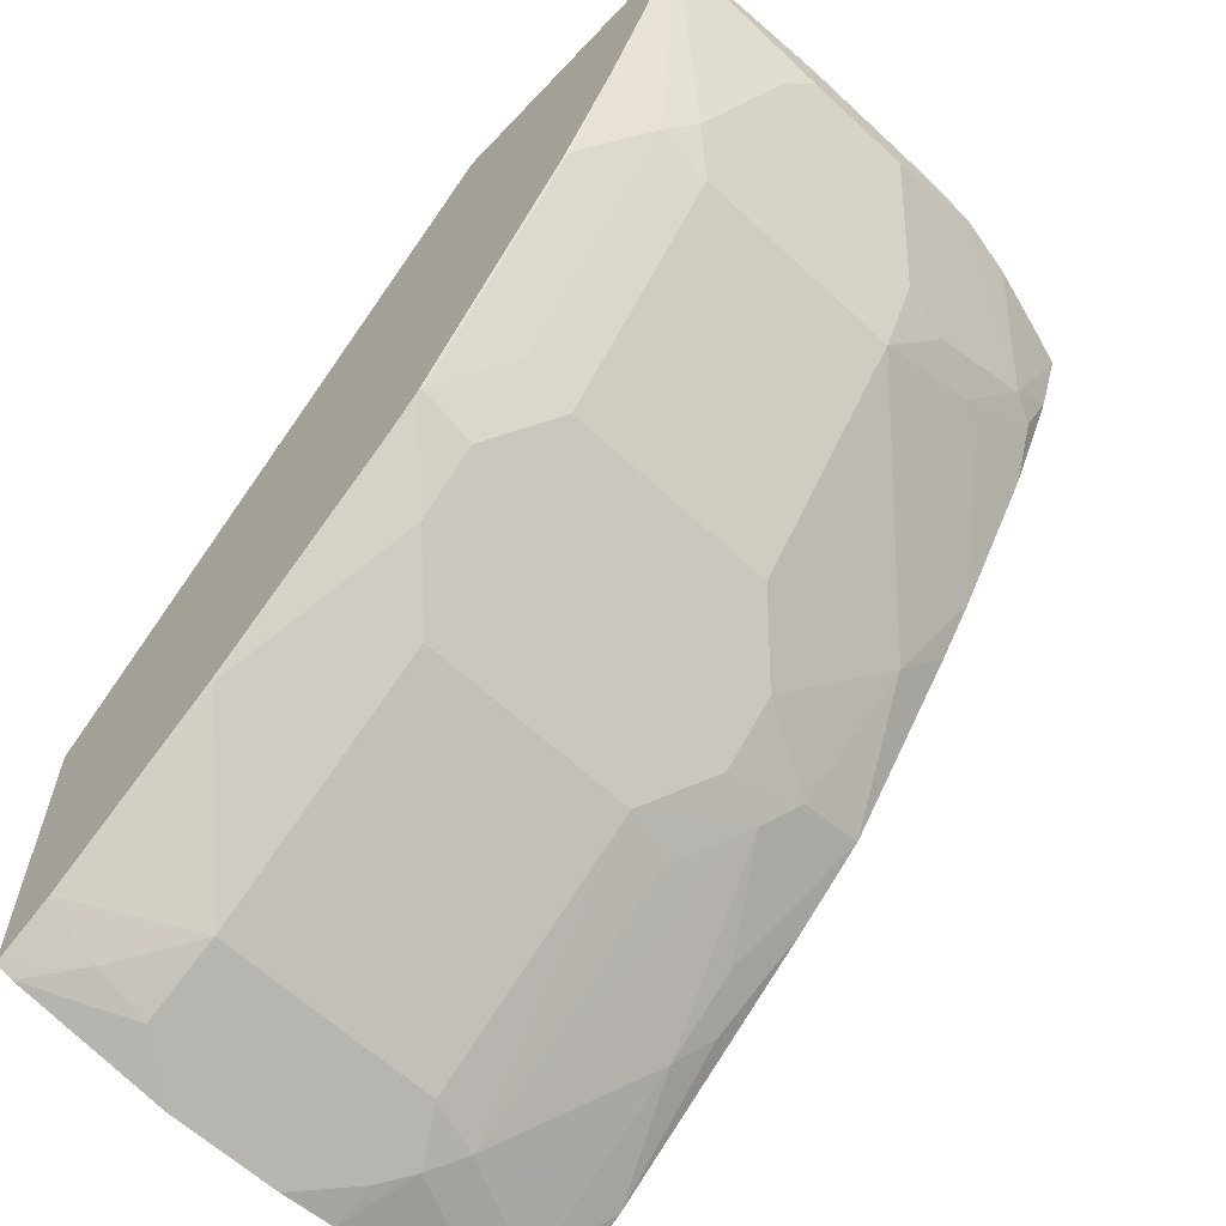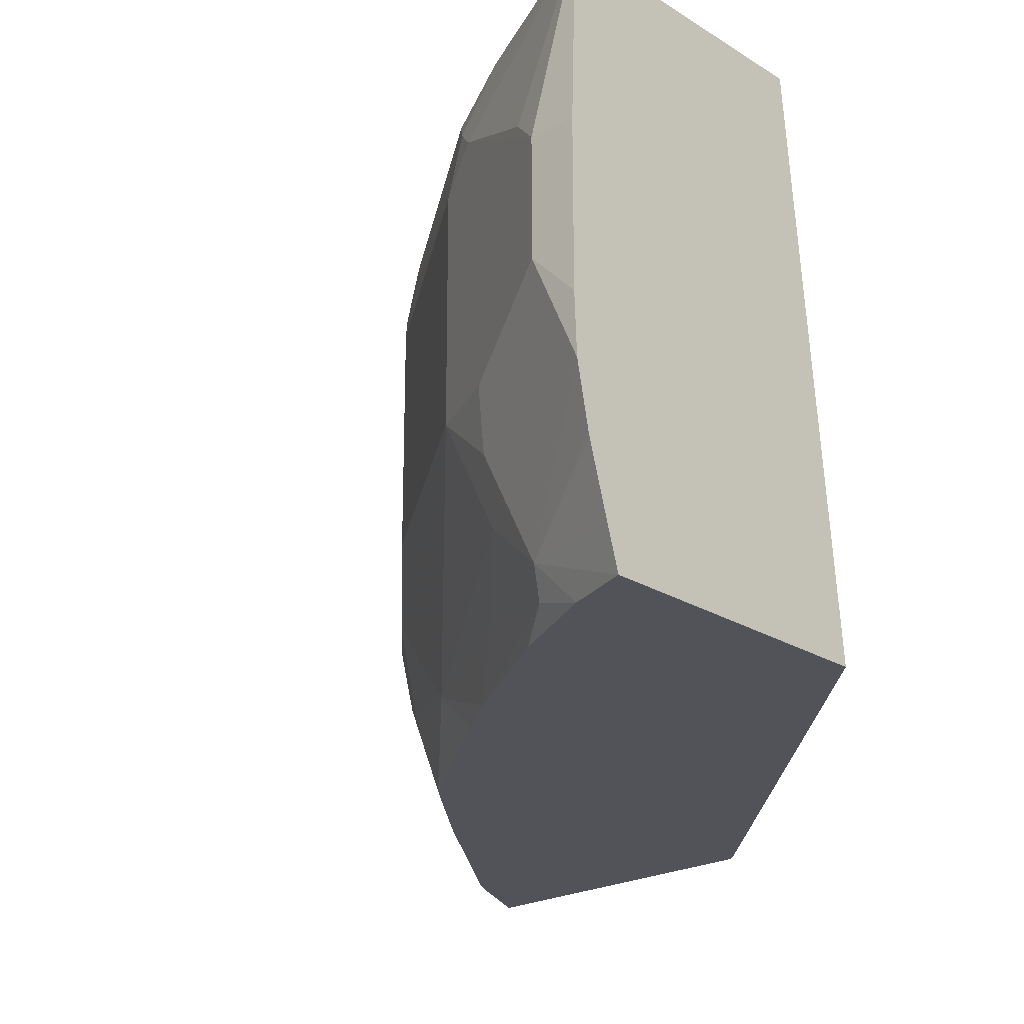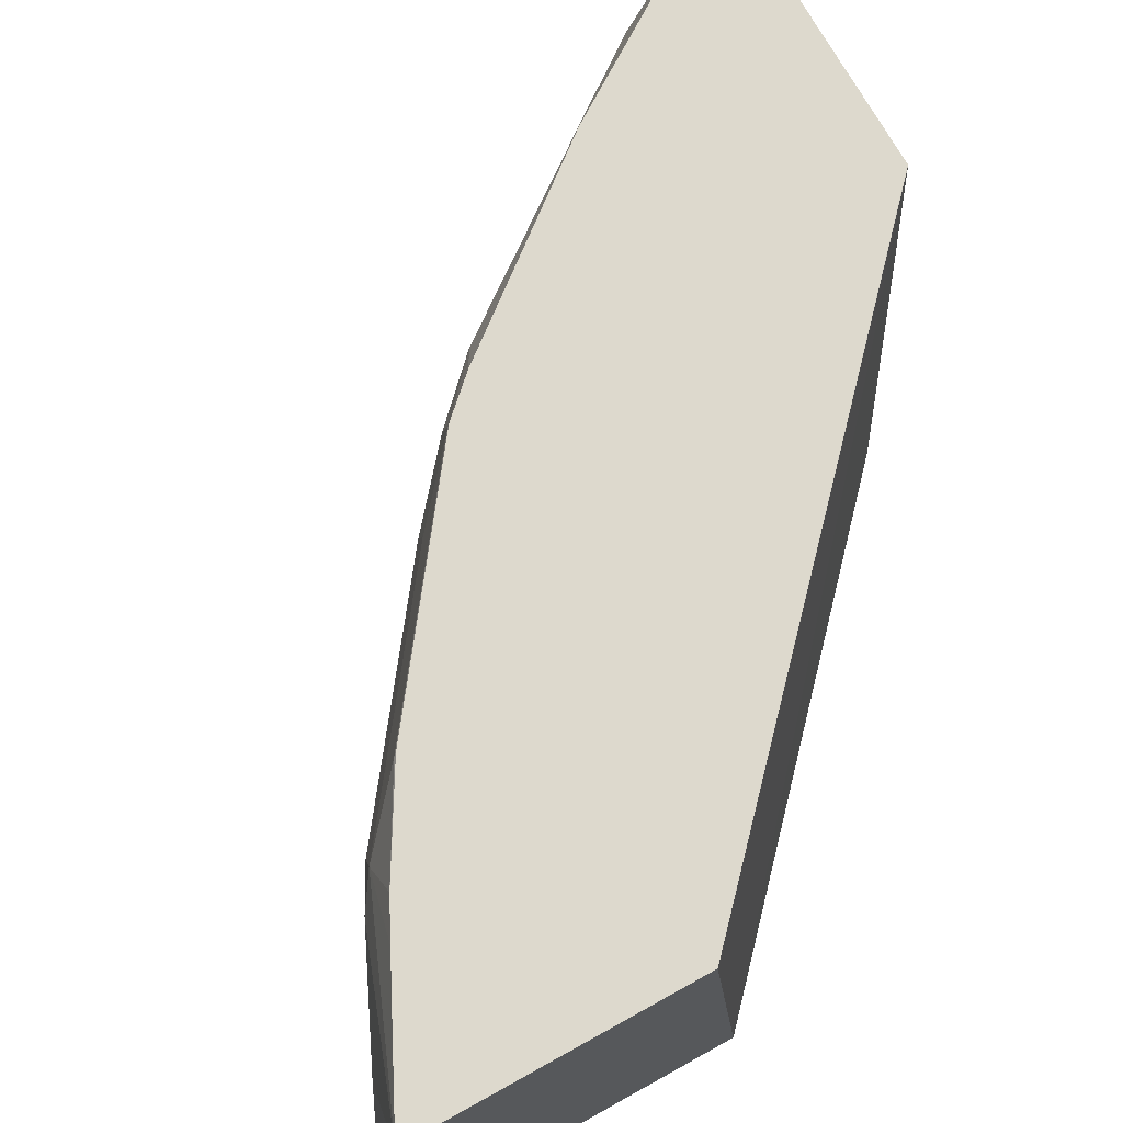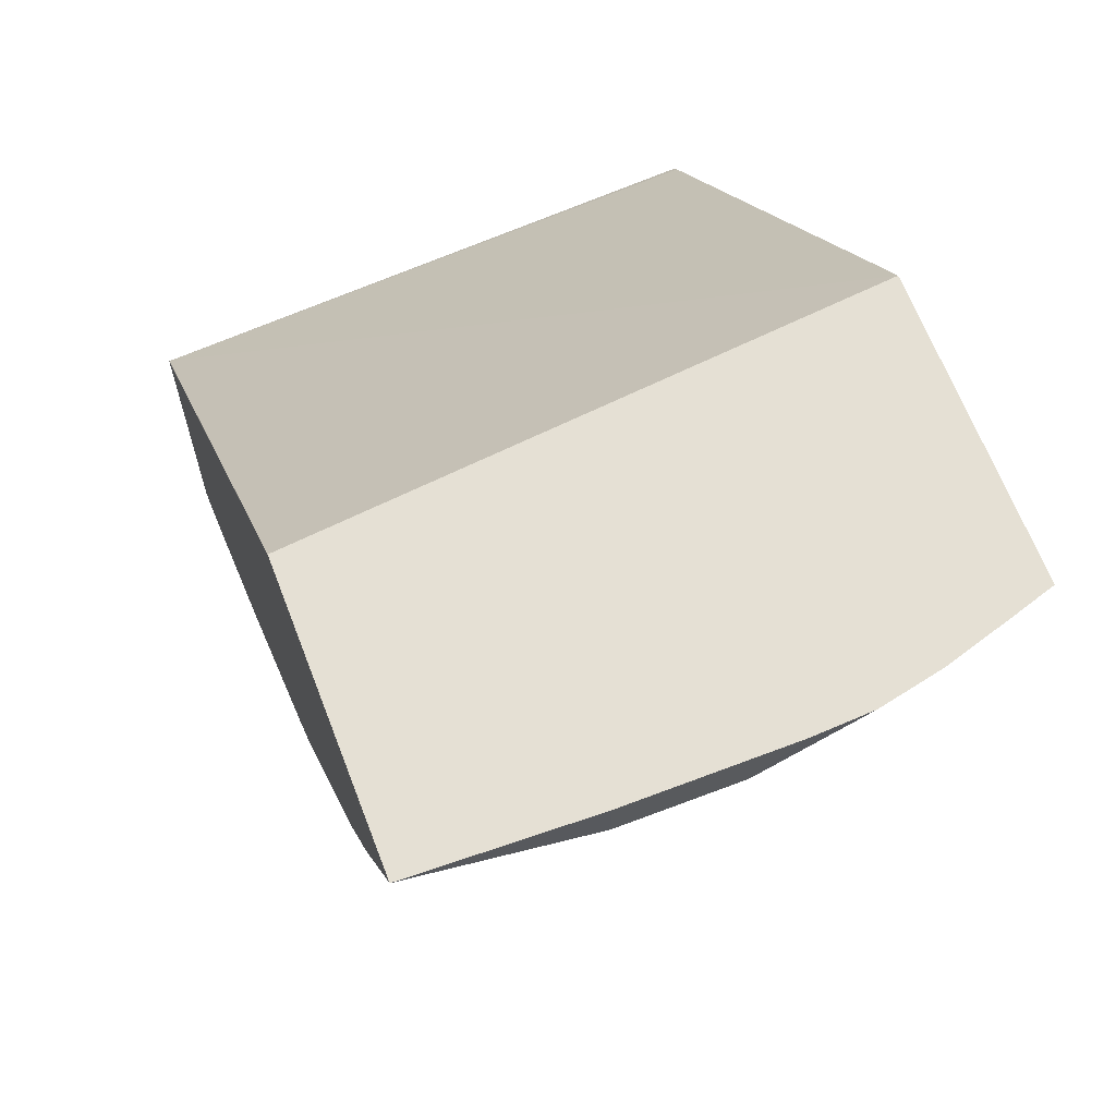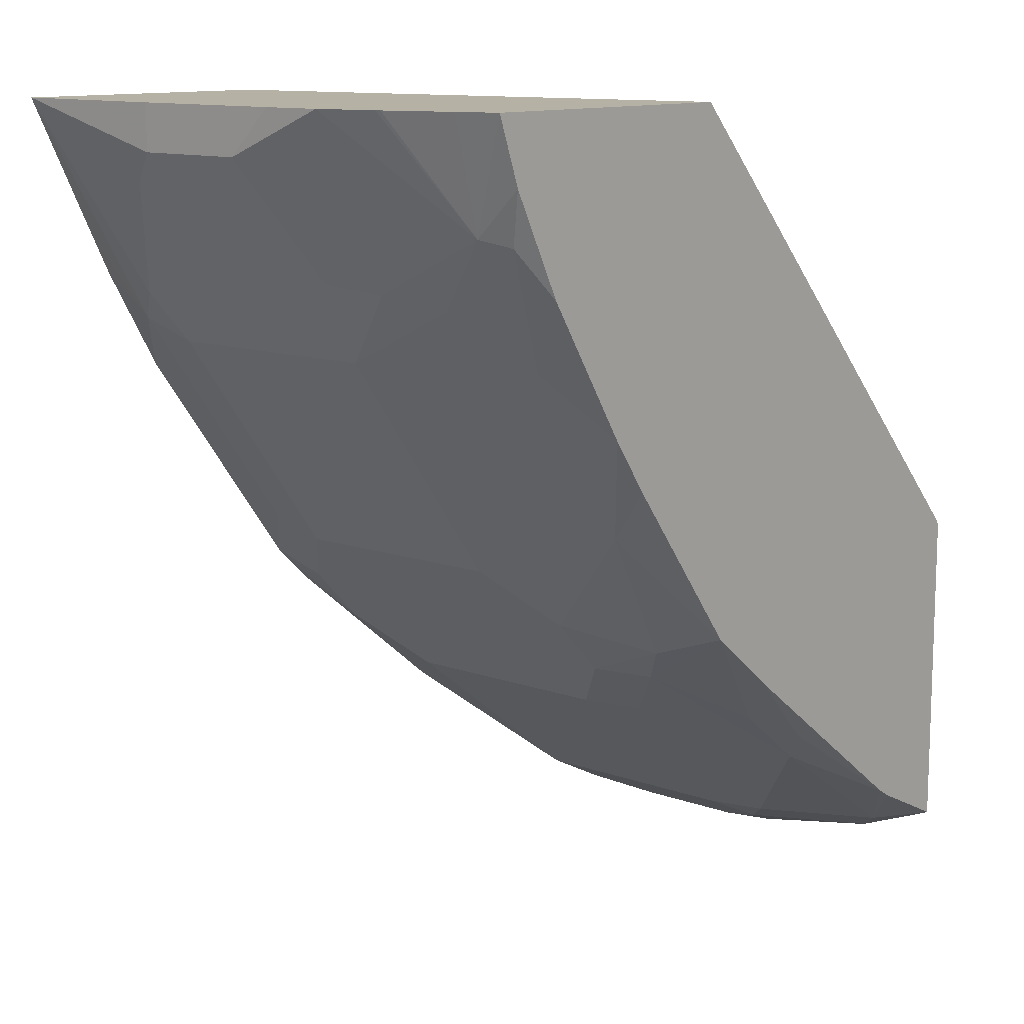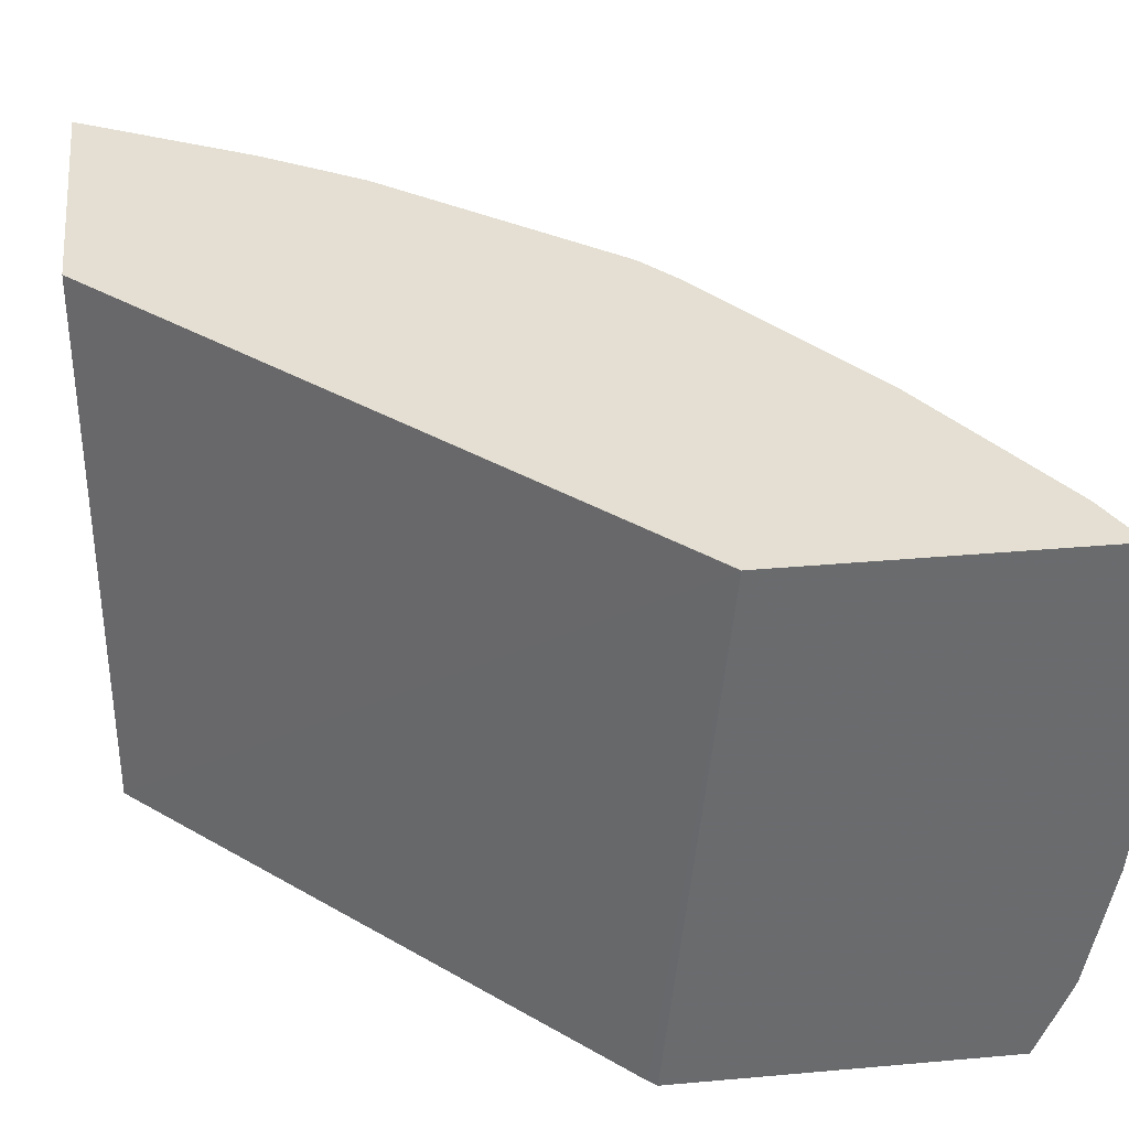
<metadata>
{"format":"obj","ext":"obj","renderer":"f3d","projection":"perspective","resolution":1024,"background":"white","views":[{"elev":-62.6,"azim":-133.2,"up":"+Z"},{"elev":-22.7,"azim":-47.0,"up":"+Y"},{"elev":71.9,"azim":-29.0,"up":"+Y"},{"elev":65.5,"azim":-111.0,"up":"+Z"},{"elev":12.0,"azim":-49.4,"up":"+Z"},{"elev":37.1,"azim":83.5,"up":"+Y"}]}
</metadata>
<code>
v -0.5648 -0.0967 -0.2462
v -0.5648 -0.04035 -0.2462
v -0.5648 -0.08067 -0.2623
v -0.5639 -0.1173 -0.2462
v -0.5628 0.021 -0.2462
v -0.5648 -0.04035 -0.2623
v -0.5446 -0.1009 -0.3026
v -0.5396 -0.121 -0.3051
v -0.5396 -0.1614 -0.285
v -0.5312 -0.1009 -0.3295
v -0.5595 -0.1382 -0.2462
v -0.5598 -0.03026 -0.2723
v -0.4619 0.021 -0.2462
v -0.5381 0.021 -0.2956
v -0.5321 -1.821e-05 -0.3228
v -0.5396 -0.0101 -0.3127
v -0.5312 -0.02018 -0.3295
v -0.5346 -0.1714 -0.2875
v -0.5396 -0.1775 -0.2689
v -0.5478 -0.1775 -0.2462
v -0.5521 -0.1636 -0.2462
v -0.5591 -0.1399 -0.2462
v -0.5312 -0.1412 -0.3093
v -0.4909 -0.1412 -0.3699
v -0.4707 -0.1614 -0.39
v -0.4707 -0.1009 -0.4102
v -0.4505 -0.121 -0.4304
v -0.443 -0.1775 -0.2462
v -0.2883 0.02092 -0.4306
v -0.2883 0.021 -0.4307
v -0.5312 0.021 -0.309
v -0.5119 0.02017 -0.343
v -0.4715 -1.821e-05 -0.4035
v -0.4707 -0.02018 -0.4102
v -0.5215 -0.1775 -0.3041
v -0.511 -0.1614 -0.3295
v -0.4905 -0.1775 -0.3519
v -0.4337 -0.1513 -0.4388
v -0.4317 -0.1775 -0.4297
v -0.477 -0.1775 -0.3708
v -0.4505 -1.821e-05 -0.4304
v -0.4102 -0.1009 -0.4707
v -0.4303 -0.121 -0.4505
v -0.2905 -0.1775 -0.4095
v -0.2883 -0.1775 -0.4123
v -0.2883 0.021 -0.5416
v -0.5108 0.021 -0.3438
v -0.4503 0.021 -0.4245
v -0.4514 0.02017 -0.4236
v -0.4237 -0.1412 -0.4513
v -0.39 -0.1614 -0.4707
v -0.4048 -0.1775 -0.4512
v -0.4303 -1.821e-05 -0.4505
v -0.4102 -0.02018 -0.4707
v -0.4035 -0.121 -0.4715
v -0.3295 -0.1009 -0.5312
v -0.3228 -0.121 -0.5321
v -0.2883 -0.1775 -0.5297
v -0.2883 0.01498 -0.5434
v -0.3051 -1.821e-05 -0.5396
v -0.2954 0.021 -0.538
v -0.4372 0.021 -0.4368
v -0.3631 -0.1614 -0.4917
v -0.3732 -0.1714 -0.4791
v -0.3241 -0.1775 -0.5117
v -0.3699 0.02017 -0.4909
v -0.3295 -0.02018 -0.5312
v -0.3161 -0.1009 -0.5379
v -0.3127 -0.1109 -0.5396
v -0.3026 -0.1614 -0.5321
v -0.3187 -0.1775 -0.5149
v -0.2883 -0.1757 -0.5306
v -0.2883 -0.04035 -0.5518
v -0.3026 -0.02018 -0.5447
v -0.3093 0.02017 -0.5312
v -0.3084 0.021 -0.5315
v -0.3161 -0.02018 -0.5379
v -0.3695 0.021 -0.4908
v -0.3089 0.021 -0.5311
v -0.2883 -0.08067 -0.5518
v -0.3026 -0.1009 -0.5447
v -0.2925 -0.1513 -0.5396
v -0.2883 -0.1009 -0.55
v -0.2883 -0.1555 -0.5386
v -0.2883 -0.1471 -0.5417
f 42 55 50
f 39 51 52
f 38 50 39
f 41 49 48
f 41 48 53
f 41 53 54
f 39 50 51
f 42 50 43
f 48 62 53
f 42 67 56
f 42 56 57
f 42 57 55
f 46 59 60
f 46 60 61
f 50 55 57
f 38 43 50
f 50 57 63
f 42 54 67
f 33 41 34
f 29 45 58
f 32 49 33
f 50 63 51
f 27 42 43
f 27 43 38
f 28 44 29
f 29 44 45
f 29 58 72
f 29 72 84
f 29 84 85
f 29 85 83
f 29 83 80
f 29 80 73
f 29 73 59
f 29 59 46
f 29 46 30
f 31 47 32
f 32 47 48
f 32 48 49
f 33 49 41
f 51 63 64
f 68 81 69
f 52 64 65
f 65 70 71
f 66 78 79
f 66 79 75
f 66 75 67
f 68 77 73
f 68 73 80
f 68 80 81
f 27 54 42
f 69 81 83
f 69 83 82
f 70 82 72
f 72 82 84
f 73 77 74
f 75 79 76
f 80 83 81
f 82 83 85
f 82 85 84
f 63 65 64
f 63 70 65
f 62 78 66
f 60 67 75
f 53 62 66
f 53 66 54
f 54 66 67
f 56 67 77
f 56 77 68
f 56 68 69
f 56 69 57
f 57 69 82
f 51 64 52
f 57 82 70
f 58 71 70
f 58 70 72
f 59 73 74
f 59 74 60
f 60 75 76
f 60 76 61
f 60 74 77
f 60 77 67
f 57 70 63
f 27 41 54
f 24 27 25
f 26 34 41
f 5 30 46
f 5 46 61
f 5 61 76
f 5 76 79
f 5 79 78
f 5 78 62
f 5 62 48
f 5 48 47
f 5 47 31
f 5 31 14
f 5 14 15
f 5 15 16
f 5 16 12
f 6 12 16
f 6 16 17
f 7 10 8
f 8 10 23
f 5 13 30
f 8 23 9
f 5 12 6
f 3 10 7
f 1 2 6
f 1 6 3
f 1 3 4
f 1 4 11
f 1 11 22
f 1 22 21
f 1 21 20
f 1 20 28
f 1 28 13
f 1 13 5
f 1 5 2
f 2 5 6
f 3 7 8
f 3 8 9
f 3 9 4
f 3 6 17
f 26 41 27
f 4 9 11
f 9 18 19
f 3 17 10
f 9 20 21
f 19 35 37
f 19 37 40
f 19 40 39
f 19 39 52
f 19 52 65
f 19 65 71
f 19 71 58
f 19 58 45
f 19 45 44
f 19 28 20
f 23 25 36
f 25 27 38
f 25 38 39
f 25 39 40
f 25 40 37
f 25 37 36
f 9 19 20
f 18 37 35
f 18 36 37
f 19 44 28
f 18 35 19
f 9 21 22
f 18 23 36
f 9 22 11
f 9 23 18
f 10 24 25
f 10 25 23
f 10 34 26
f 10 26 27
f 10 17 34
f 13 28 29
f 13 29 30
f 14 31 15
f 15 31 32
f 15 32 33
f 15 33 17
f 10 27 24
f 15 17 16
f 17 33 34

</code>
